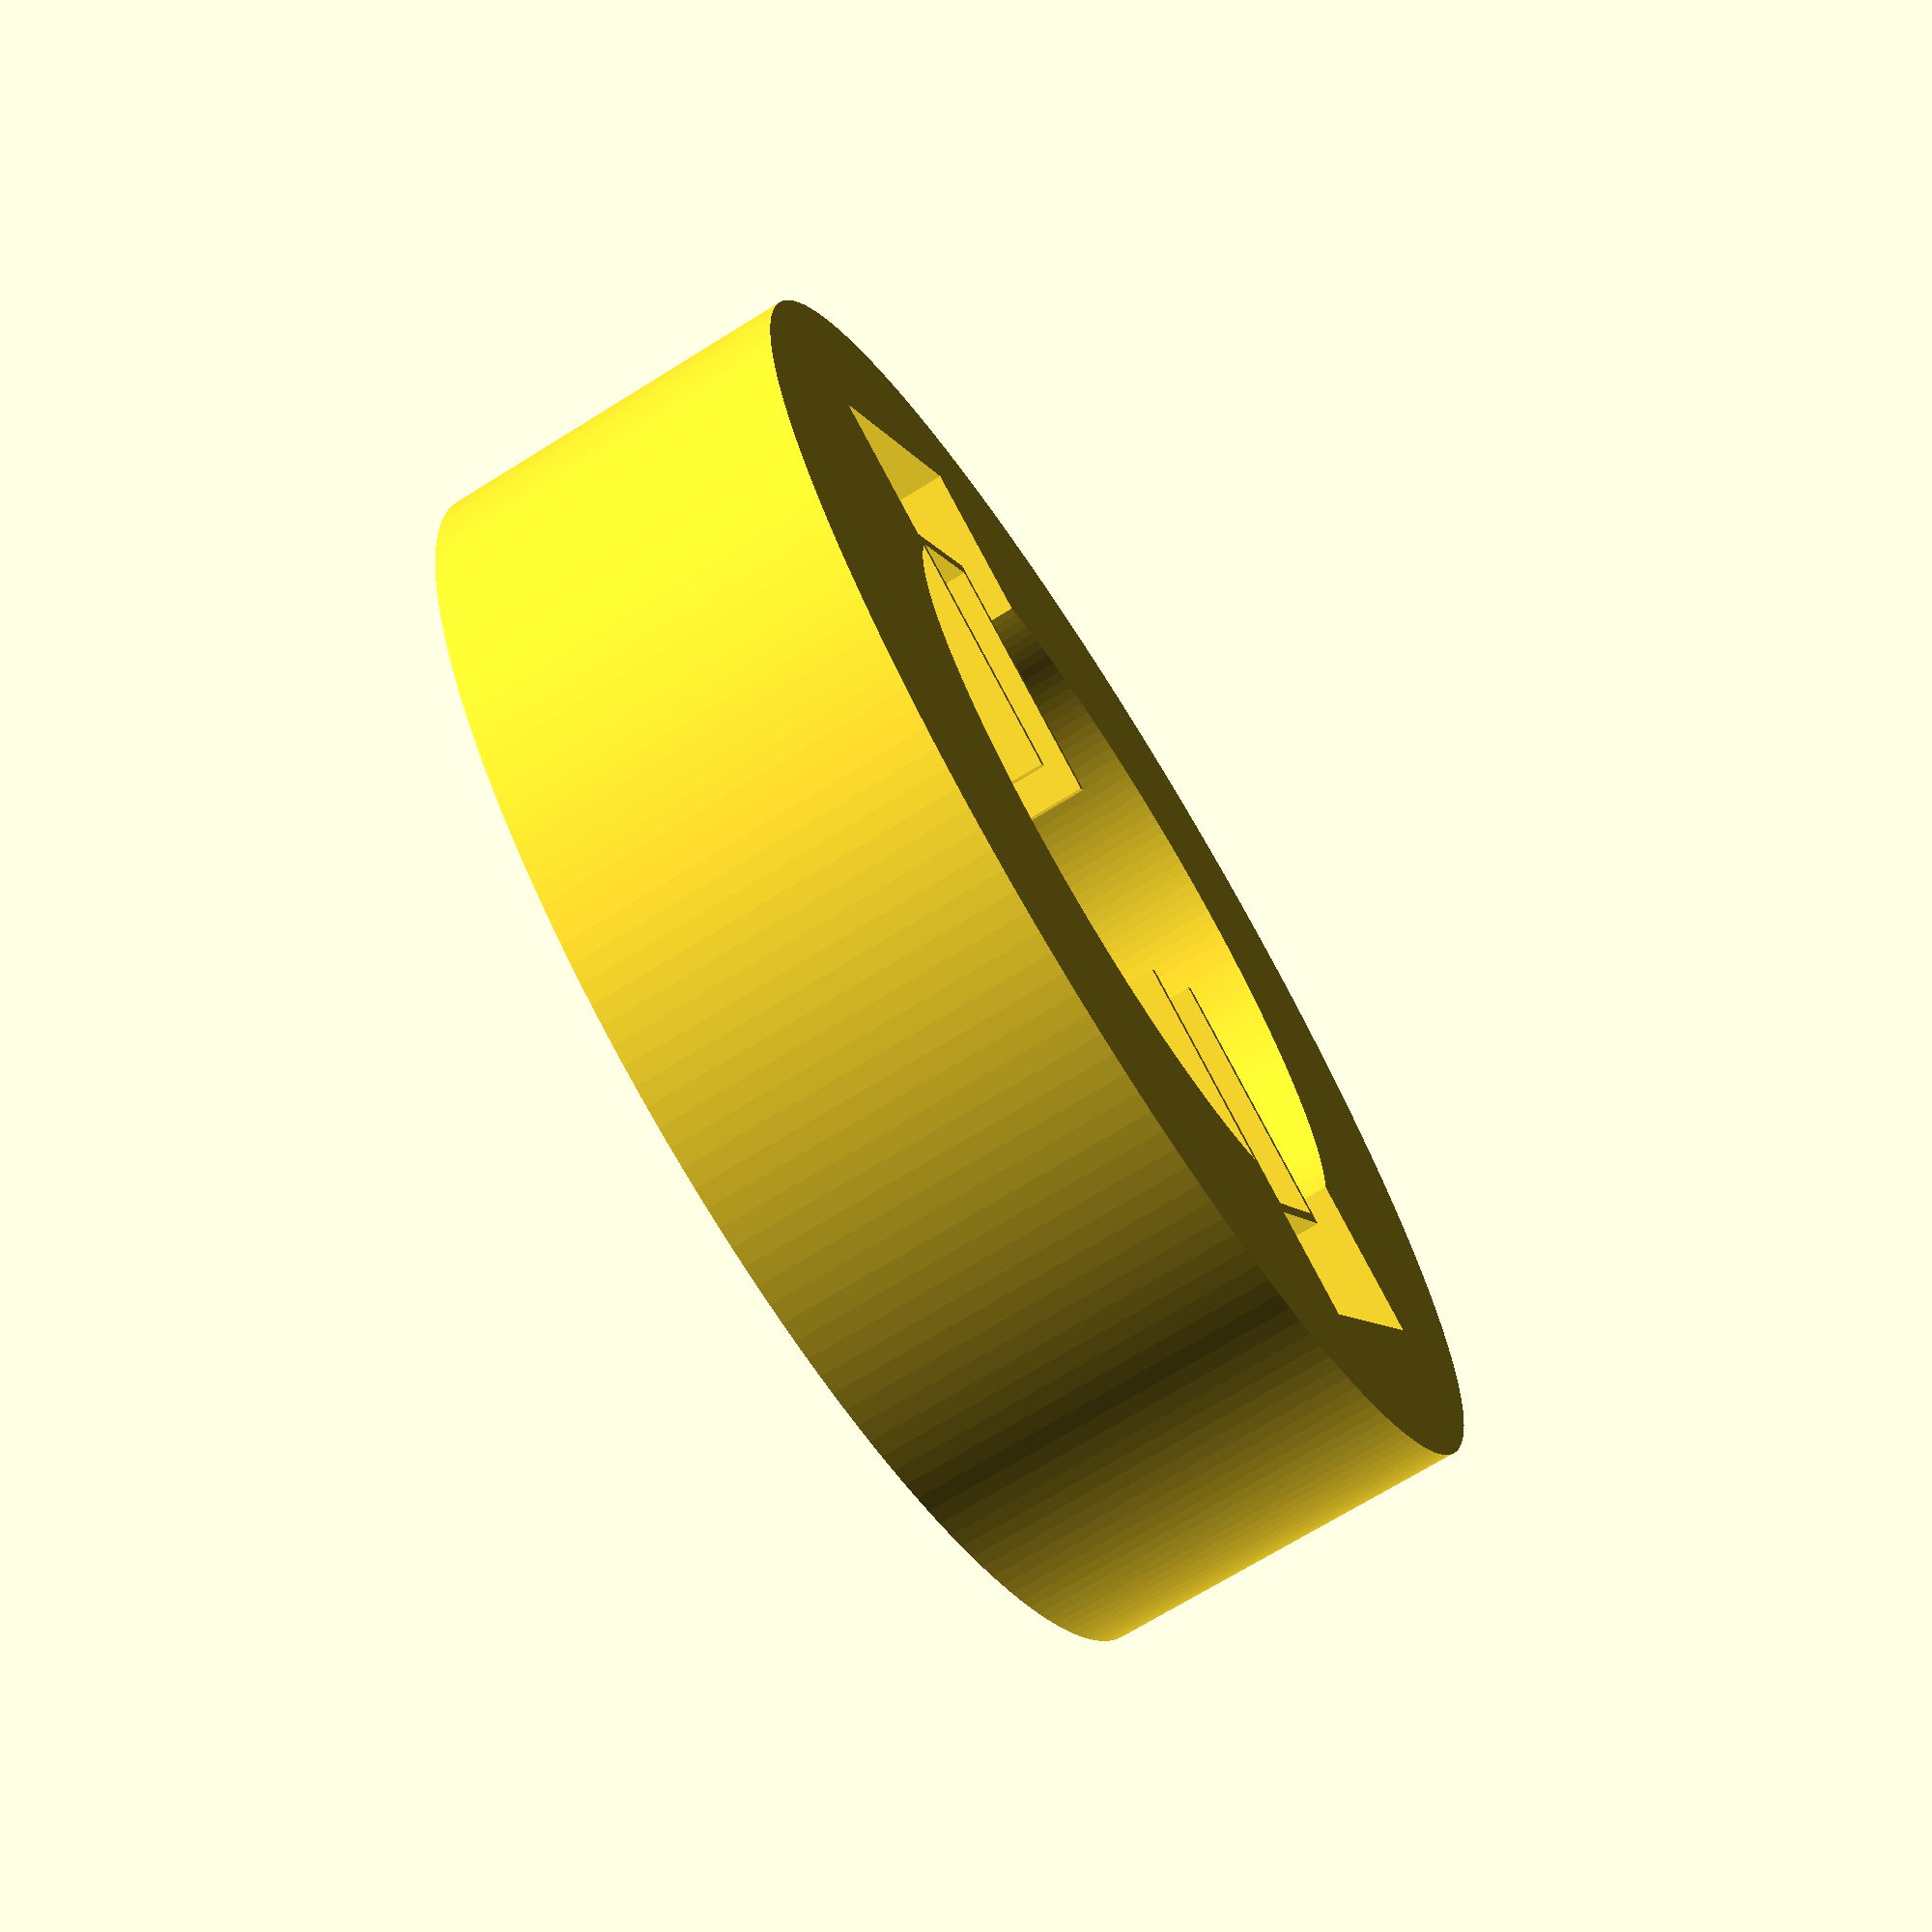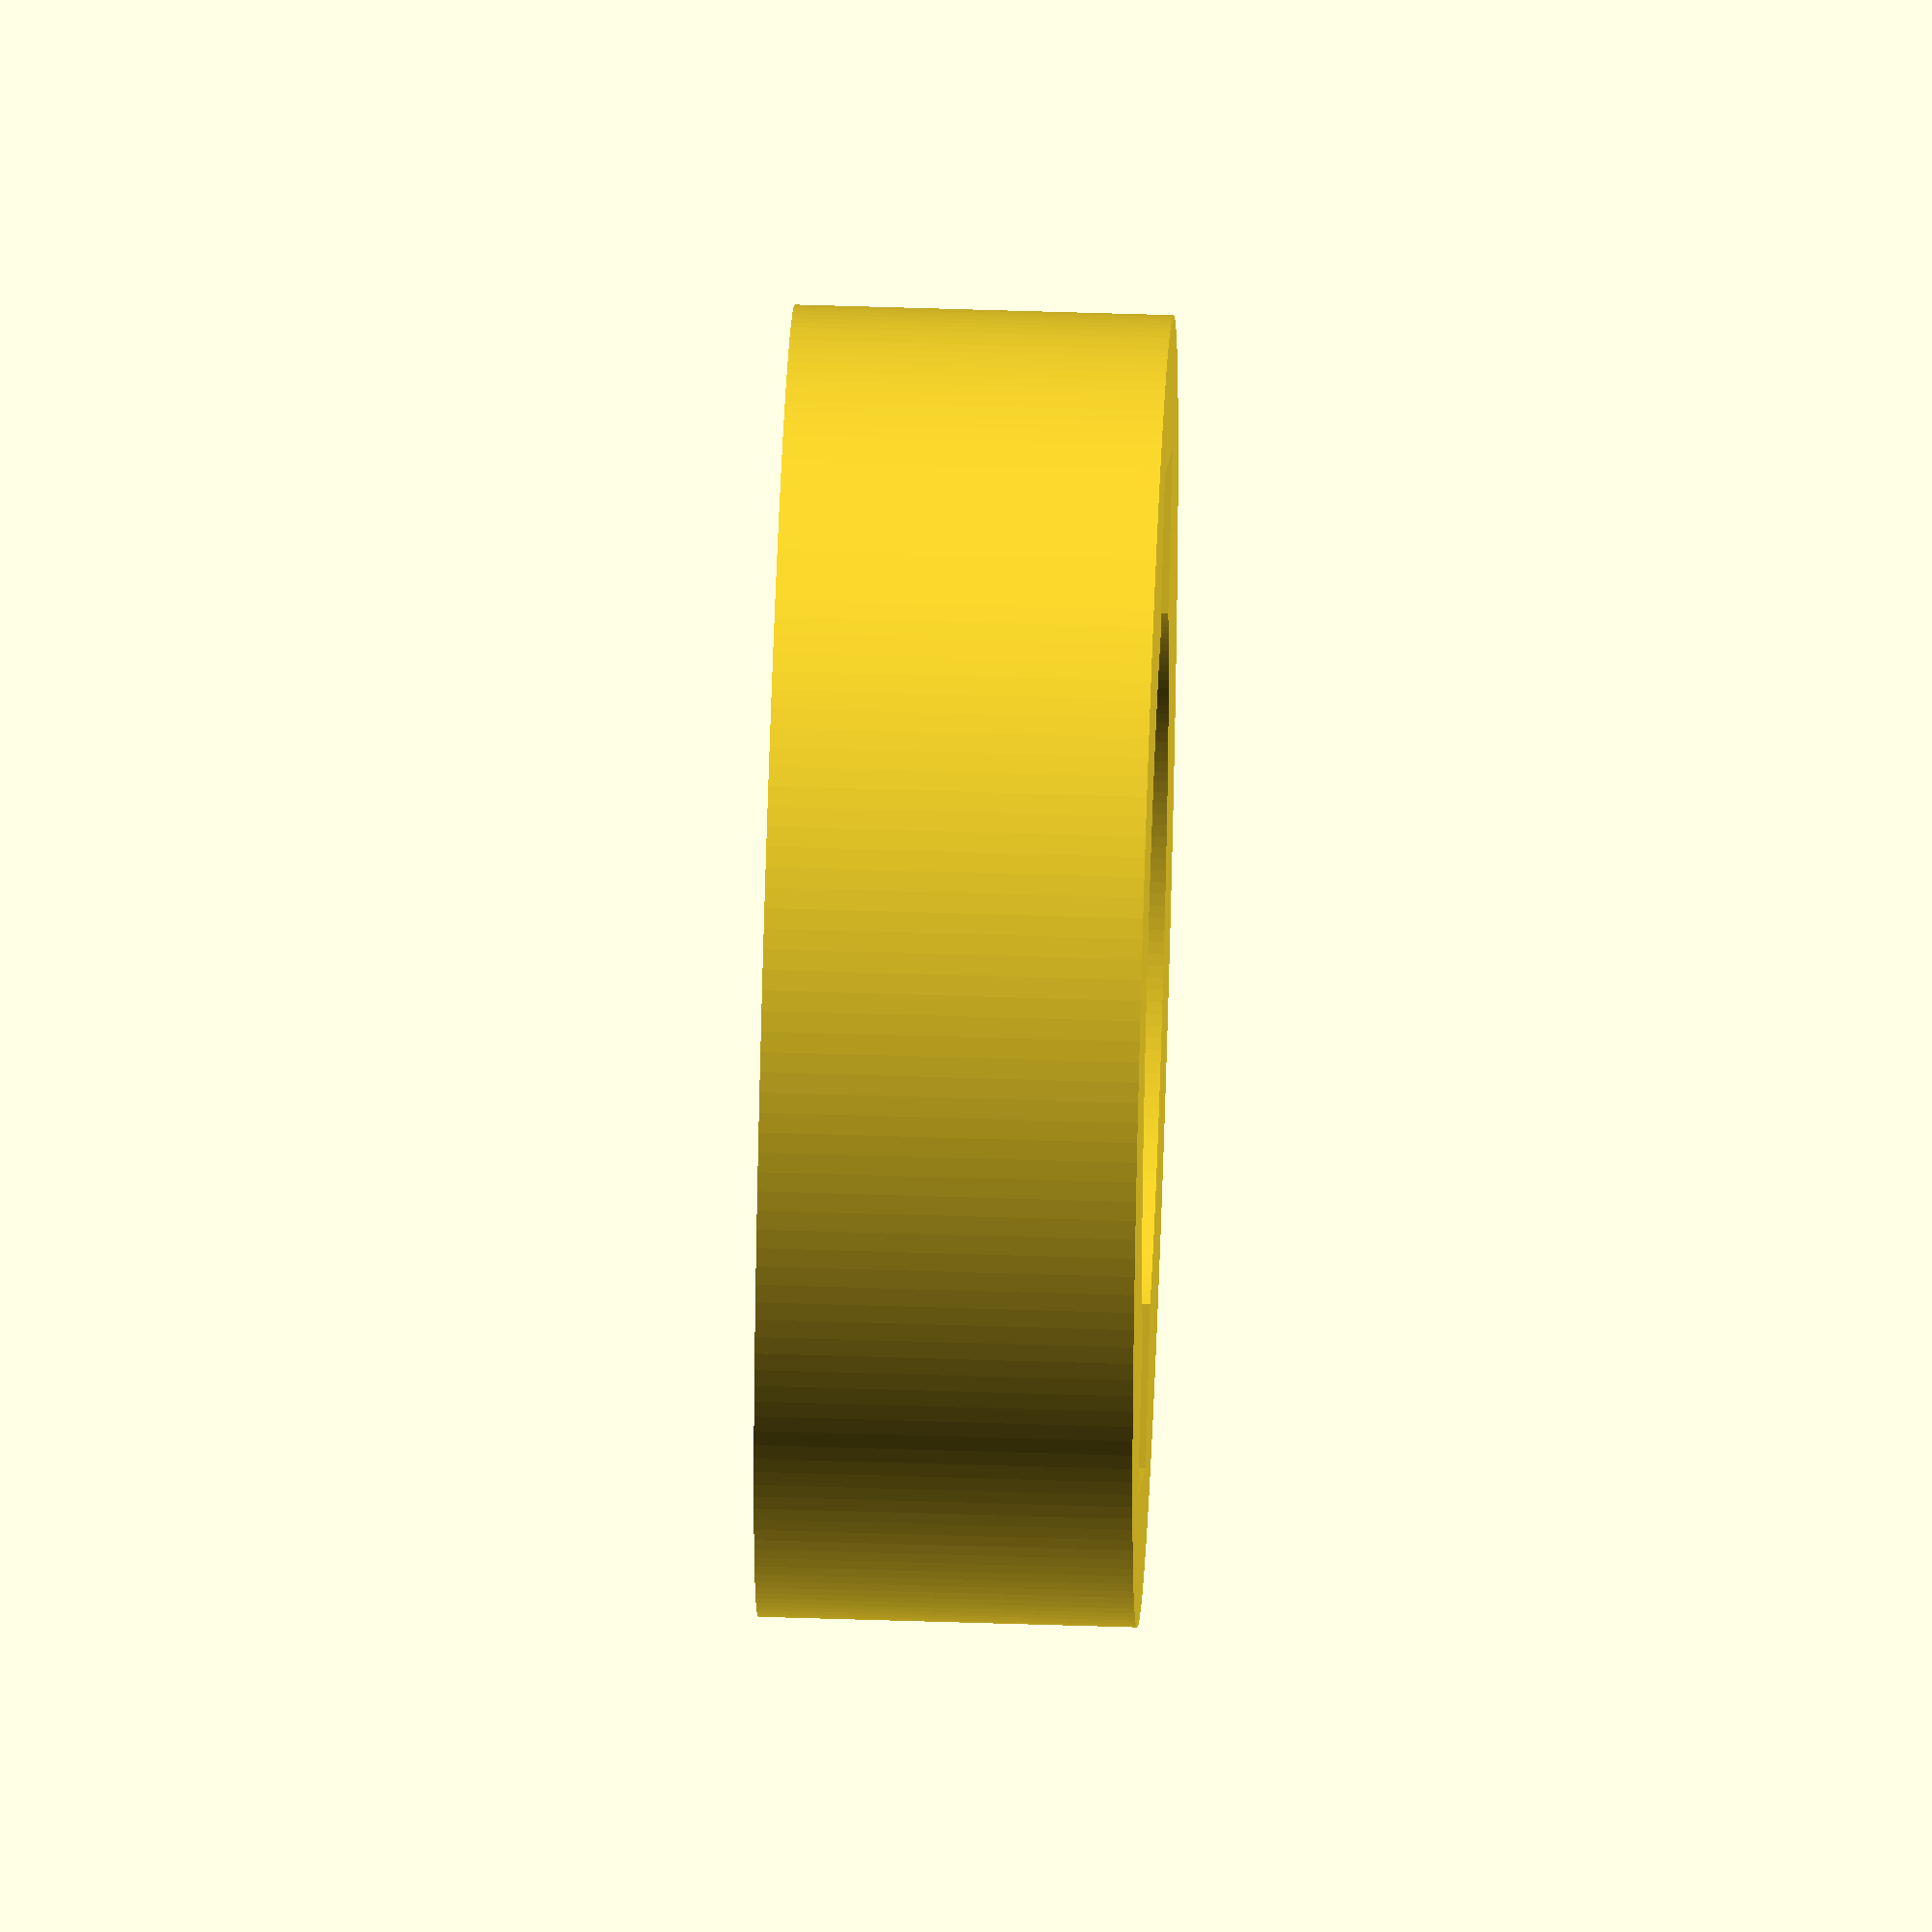
<openscad>


precision      = 70;

radial_gap     = 0.25;
cube_gap       = 0.5;

wall_thickness = 4;
/*************************************************************************************************/
/*************************************************************************************************/
/************************************* <NEW BASE MODULES/> ***************************************/
module cube_peg(length, width, height)
{
    cube(size = [length, width, height], center = true);
}
/*************************************************************************************************/
module radial_peg(radius, height)
{
    cylinder(r = radius, h = height, $fn = precision, center = true);
}
/*************************************************************************************************/
module cube_hole(length, width, height, wall)
{
    difference()
    {
        cube_peg(length + cube_gap + wall, width + cube_gap + wall, height);
        cube_peg(length + cube_gap, width + cube_gap, height);
    }
}
/*************************************************************************************************/
module radial_hole(radius, height, wall)
{
    wall = wall/2;
    difference()
    {
        radial_peg(radius + radial_gap + wall, height);
        radial_peg(radius + radial_gap, height);
    }
}
/*************************************************************************************************/
module cube_lip(length_outer, length_inner, width_outer, width_inner, height)
{
    difference()
    {
        cube(size = [length_outer, width_outer, height], center = true);
        cube(size = [length_inner, width_inner, height], center = true);
    }
}
/*************************************************************************************************/
module cube_lid(length_outer, length_inner, width_outer, width_inner, height)
{
    wall_size = 2;
    difference()
    {
        cube(size = [length_outer + wall_size, width_outer + wall_size, height], center = true);
        cube_lip(length_outer + cube_gap, length_inner - cube_gap, width_outer + cube_gap, width_inner - cube_gap, height);
    }
    translate([0, 0, -height])
    cube(size = [length_outer + wall_size, width_outer + wall_size, height], center = true);
}
/*************************************************************************************************/
module cube_cap(length_outer, width_outer, height, wall)
{
    difference()
    {
        cube_peg(length_outer + wall, width_outer + wall, height + wall);
        translate([0, 0, -wall])
        cube_peg(length_outer + cube_gap, width_outer + cube_gap, height);
    }
}
/*************************************************************************************************/
module radial_lip(radius_outer, radius_inner, height)
{
    difference()
    {
        cylinder(r = radius_outer, h = height, $fn = precision, center = true);
        cylinder(r = radius_inner, h = height, $fn = precision, center = true);
    }
}
/*************************************************************************************************/
module radial_lid(radius_lip_outer, radius_lip_inner, height)
{
    wall_radius = 2;// This is how much material is on the outside of the cap: it has nothing to do with fit.
    difference()
    {
      cylinder(r = radius_lip_outer + wall_radius, h = height, $fn = precision, center = true);
      radial_lip(radius_lip_outer + radial_gap, radius_lip_inner - radial_gap, height);
    }
    translate([0, 0, -height])
    cylinder(r = radius_lip_outer + wall_radius, h = height, $fn = precision, center = true);
}
/*************************************************************************************************/
module radial_cap(radius_peg, height, wall)
{
    difference()
    {
        cylinder(r = radius_peg + wall, h = height + wall, $fn = precision, center = true);
        translate([0, 0, wall/2])
        radial_peg(radius_peg + radial_gap, height);
    }
}
/************************************* </NEW BASE MODULES> *****************************************/
/*********************************** <NEW COMPOSITE MODULES/> **************************************/
/***************************************************************************************************/

botball_radius = 179/2;
camera_clearance = 15;
castor_offset_angle = 0;
castor_offset_radius = botball_radius - 13;
mount_offset_angle = 45;
mount_offset_radius = 70;
cutout_width = 60;
cutout_length = (botball_radius + camera_clearance) * 2;

deck_height = 5;
deck_spacing = 60;
link_footprint = 120/2;

bumper_height = 25;
bumper_thickness = 6;
bumper_top_height = 15;
bumper_bottom_height = deck_height * 2;
hole_radius = 2.5;

wheel_radius = 30;
wheel_width = 10;
wheel_allowance = 5;

motor_width = 26;
motor_length = 42;
motor_height = 20;
motor_mount_thickness = 3;

motor_shaft_radius = 7/2;
motor_mount_orad   = 4/2;
motor_mount_irad   = 3/4;

unit_height = (bumper_top_height + bumper_bottom_height) * 2 + camera_clearance * 2;

/***************************************************************************************/
//rotate([0, -90, 0])
module motor_mount()
{
    //rotate([0, 180, 0])
    translate([-23, 0, -12.225])
    difference(){
        translate([0, 0, motor_mount_thickness])
        cube_cap(motor_length, 16.5, motor_height, motor_mount_thickness);
        translate([(motor_length + motor_mount_thickness/2) /2, 0, 0])
        cube_peg(25, motor_width + motor_mount_thickness/6, motor_height);
        //hole in center
        translate([23, 0, 0])
        cylinder(500, 12, 12, true);
        
  
        //this is just a test for the next two lines
        //translate([motor_mount_thickness/2, 0, motor_mount_thickness])
        //cube_peg(motor_length, motor_width + motor_mount_thickness, motor_height + motor_mount_thickness);
        
        //right hole
        translate([-(motor_length + motor_mount_thickness/2) /2, 5.5, 0])
        
        rotate([0, -90, 0])
        cylinder(r1 = motor_mount_irad, r2 = motor_mount_orad, h = motor_mount_thickness/2, $fn = precision, center = true);
        //left hole
        translate([-(motor_length + motor_mount_thickness/2) /2, -5.5, 0])
        rotate([0, -90, 0])
        cylinder(r1 = motor_mount_irad, r2 = motor_mount_orad, h = motor_mount_thickness/2, $fn = precision, center = true);
        //center hole
        translate([-(motor_length + motor_mount_thickness/2) /2, 0.0, 0])
        rotate([0, 90, 0])
        cylinder(r = motor_shaft_radius, h = motor_mount_thickness/2, $fn = precision, center = true);
    }
   
}
motor_mount();  
//rotate([0, -90, 0])
module motor_mount2()
{
    rotate([180, 180, 0])
    translate([-23, 0, -12.225])
    difference(){
        translate([0, 0, motor_mount_thickness])
        cube_cap(motor_length, 16.5, motor_height, motor_mount_thickness);
        translate([(motor_length + motor_mount_thickness/2) /2, 0, 0])
        cube_peg(25, motor_width + motor_mount_thickness/6, motor_height);
        //hole in center
        translate([23, 0, 0])
        cylinder(500, 12, 12, true);
        
        //this is just a test for the next two lines
        //translate([motor_mount_thickness/2, 0, motor_mount_thickness])
        //cube_peg(motor_length, motor_width + motor_mount_thickness, motor_height + motor_mount_thickness);
        
        //right hole
        translate([-(motor_length + motor_mount_thickness/2) /2, 5.5, 0])
        
        rotate([0, -90, 0])
        cylinder(r1 = motor_mount_irad, r2 = motor_mount_orad, h = motor_mount_thickness/2, $fn = precision, center = true);
        //left hole
        translate([-(motor_length + motor_mount_thickness/2) /2, -5.5, 0])
        rotate([0, -90, 0])
        cylinder(r1 = motor_mount_irad, r2 = motor_mount_orad, h = motor_mount_thickness/2, $fn = precision, center = true);
        //center hole
        translate([-(motor_length + motor_mount_thickness/2) /2, 0.0, 0])
        rotate([0, 90, 0])
        cylinder(r = motor_shaft_radius, h = motor_mount_thickness/2, $fn = precision, center = true);
    }
   
}
motor_mount2();  
//main body
difference(){
    cylinder(r = 77, h = 44.45, $fn = 200, center = true);
    //cylinder(44.45,77,77,true);
    difference(){
    //big center hole
    translate([0, 0, -24.45])
    cylinder(r=45, h=44.45, $fn = 200, center = true);

    }
     //wheel wells L
    translate([-60, -19.3, -45.675])
    cube([20,38.6,50], false);
    //wheel wells R
    translate([40, -19.3, -45.675])
    cube([20,38.6,50], false);
    /* square hole in middle
    translate([0,0,-22.225])
        cube([101.6,101.6,44.45], true);
    //square extension L
    translate([-60, -25, -44.45])
    cube([55,50,50], false);
    //square extension R
    translate([5, -25, -44.45])
        cube([55,50,50], false);
    /*space for motor cord right
    translate([5, -20, -44.45])
        cube([5,40, 88.9], false);
    //space for motor cord left
    translate([-10, -20, -44.45])
        cube([5,40, 88.9], false);*/
    //another hole in the middle
    //cube([70,50,45], true);
    /*hole 1 in corner
    translate([-38, -38, 0])
        cylinder(500, 12, 12, true);
    //hole 2 in corner
    translate([-38, 38, 0])
        cylinder(500, 12, 12, true);
    //hole 3 in corner
    translate([38, -38, 0])
        cylinder(500, 12, 12, true);
    //hole 4 in corner
    translate([38, 38, 0])
        cylinder(500, 12, 12, true);*/
    //hole in center
    translate([0, 0, 0])
        cylinder(500, 12, 12, true);
}


</openscad>
<views>
elev=250.3 azim=149.3 roll=58.1 proj=p view=solid
elev=127.0 azim=41.4 roll=88.0 proj=o view=solid
</views>
